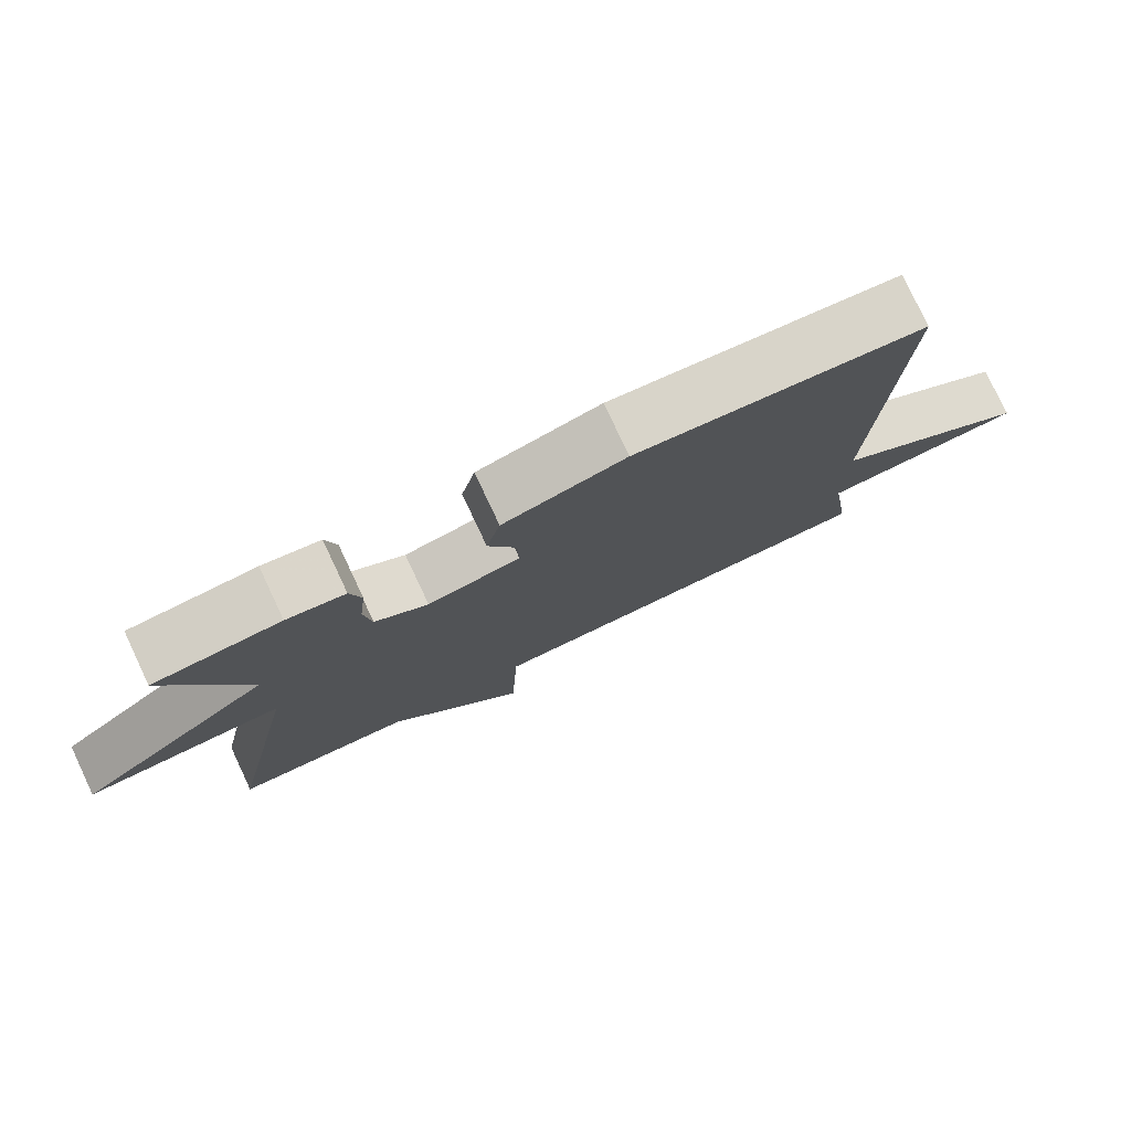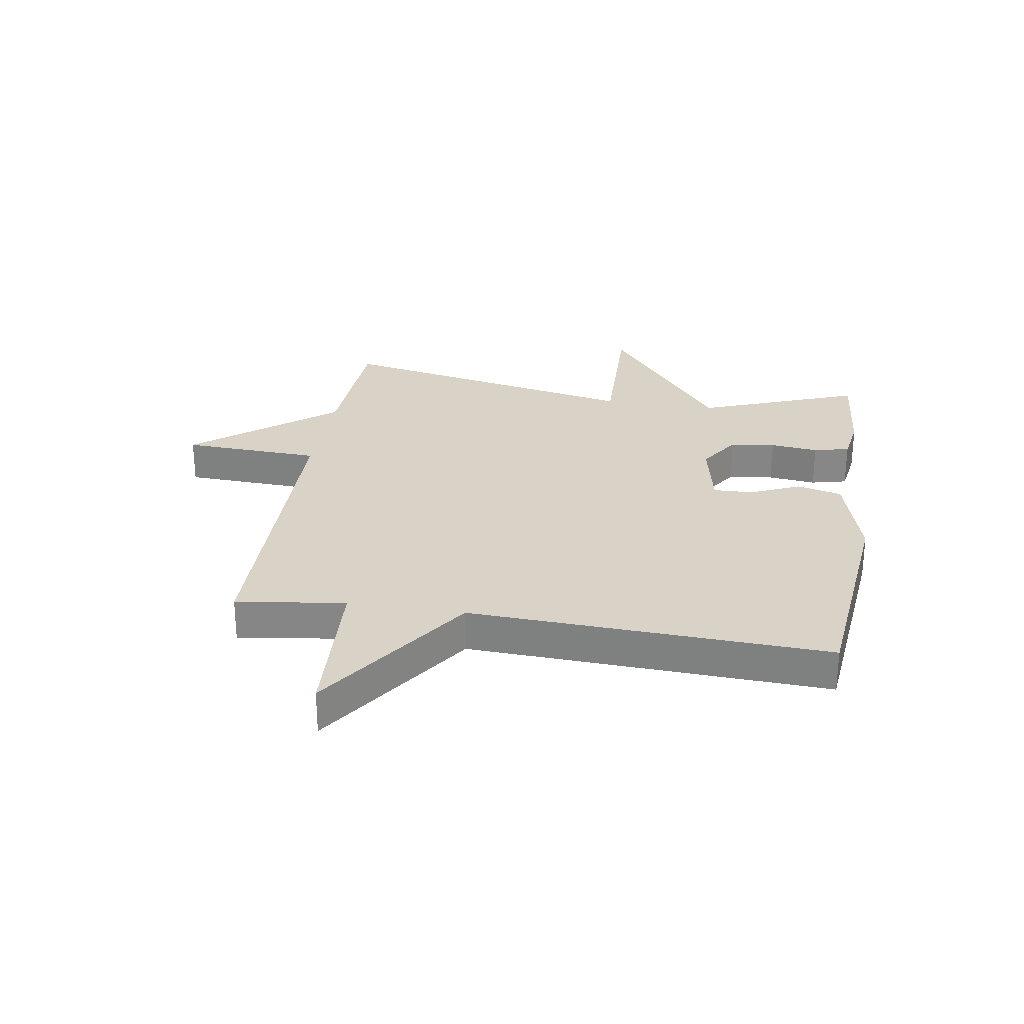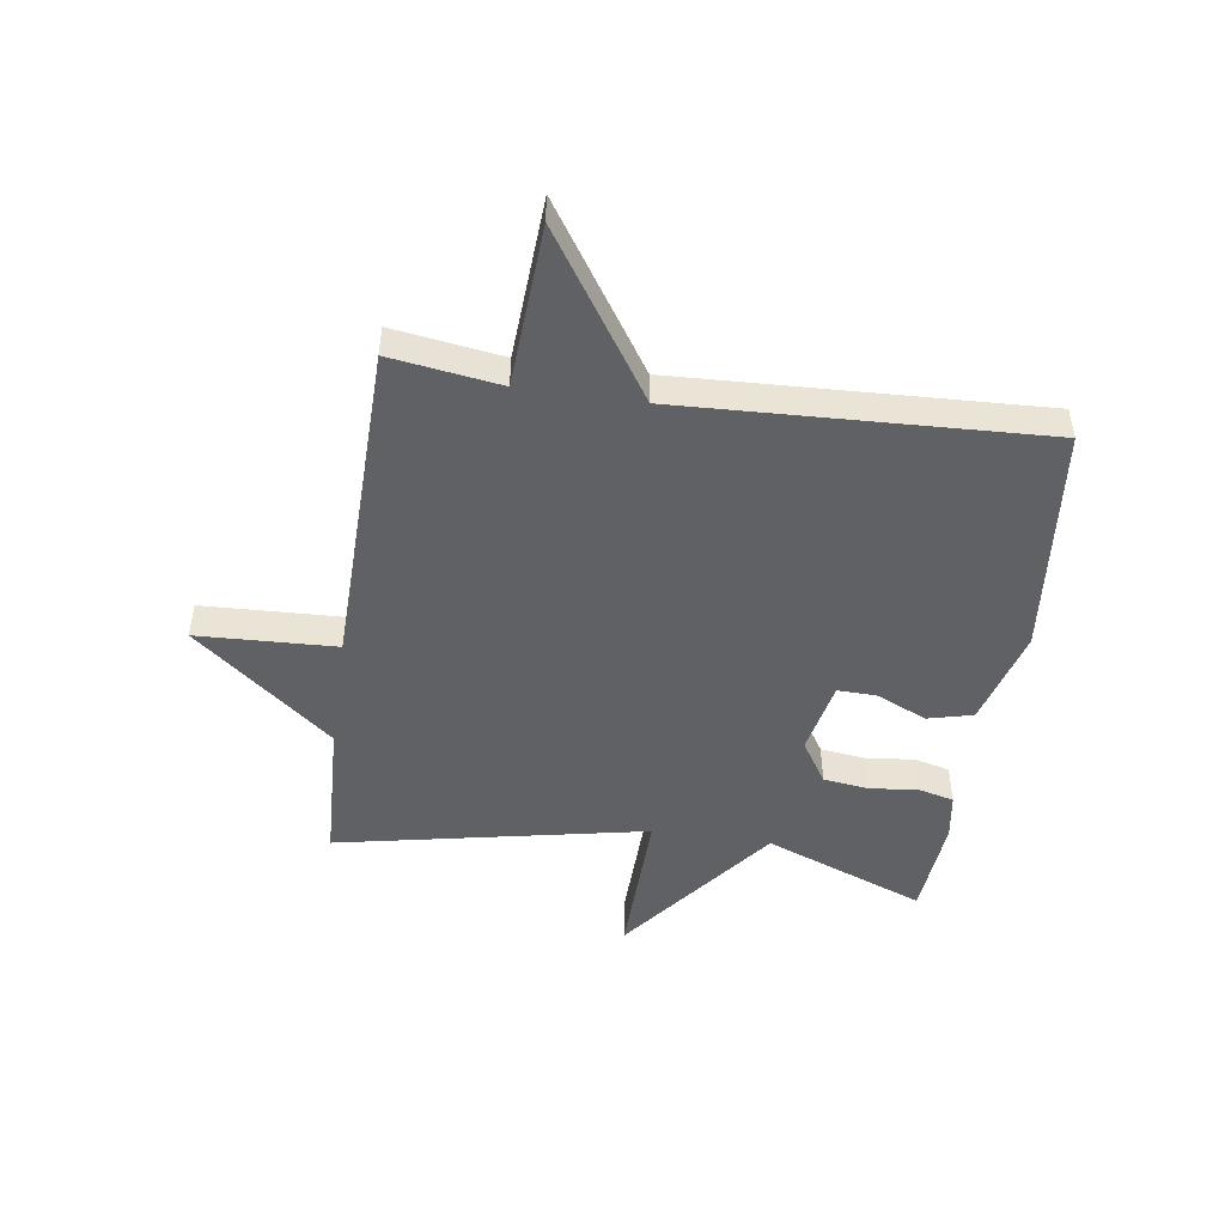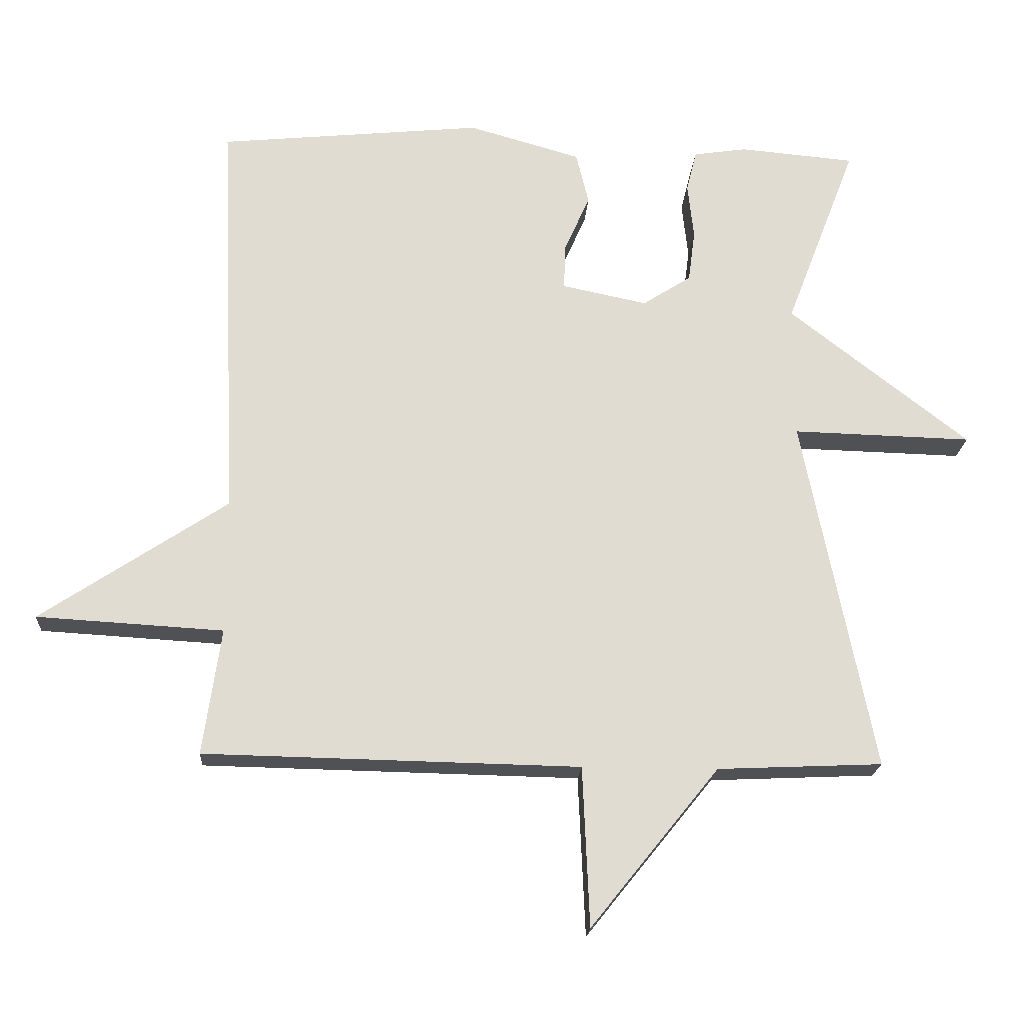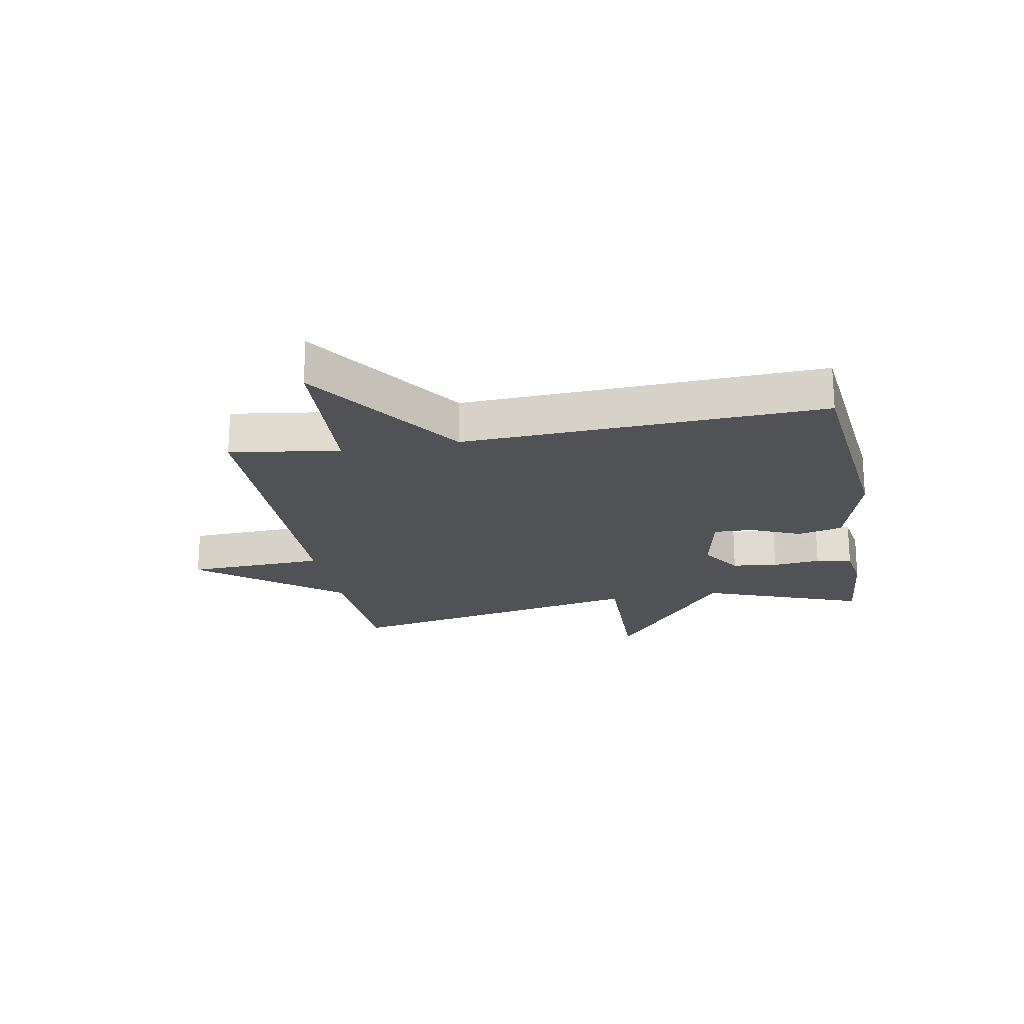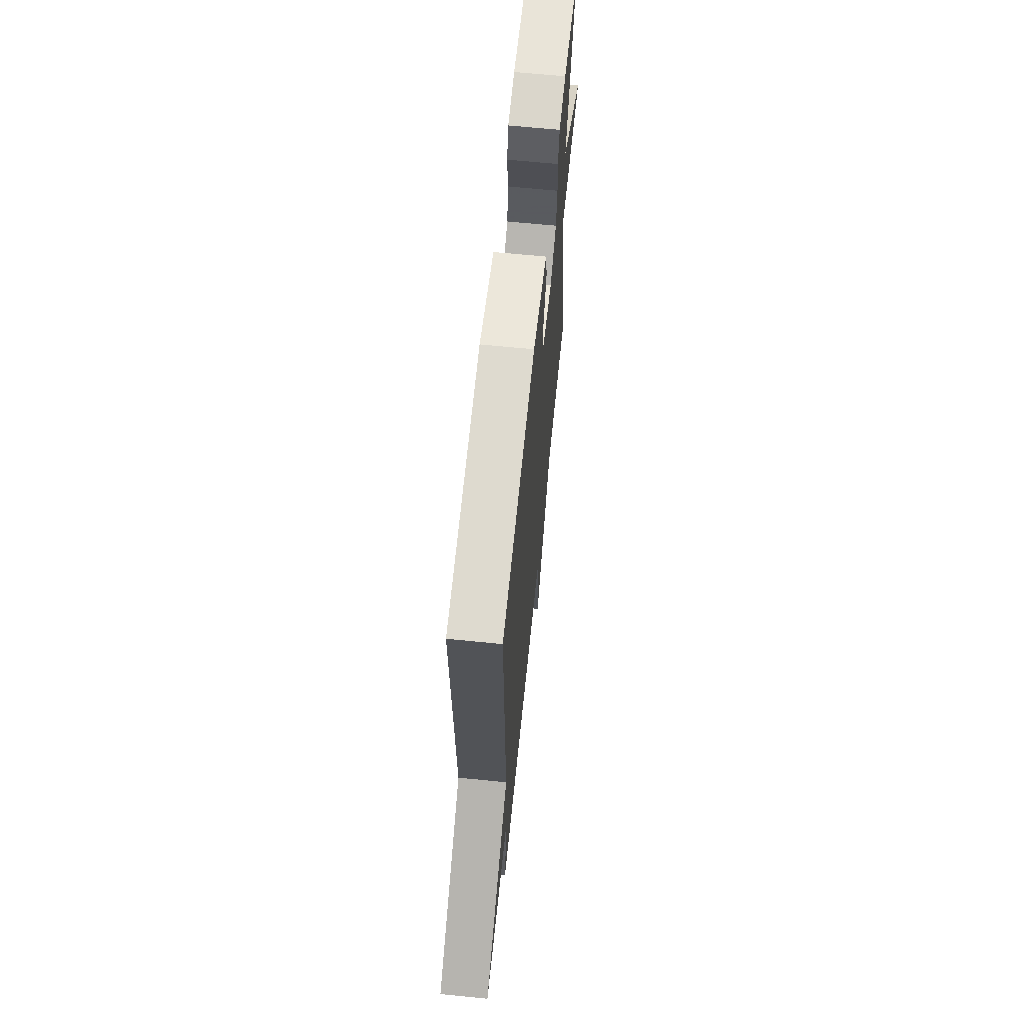
<metadata>
{"format":"obj","ext":"obj","renderer":"f3d","projection":"perspective","resolution":1024,"background":"white","views":[{"elev":78.4,"azim":154.7,"up":"+Z"},{"elev":27.9,"azim":-80.8,"up":"+Y"},{"elev":-48.6,"azim":-98.3,"up":"+Y"},{"elev":-20.0,"azim":-3.6,"up":"+Z"},{"elev":-20.6,"azim":-79.4,"up":"+Y"},{"elev":65.2,"azim":-84.2,"up":"+Z"}]}
</metadata>
<code>
v 0.5 0.07 -0.5
v 0.256 0.07 -0.511
v 0.066 0.07 -0.747
v 0.056 0.07 -0.511
v -0.5 0.07 -0.5
v -0.473 0.07 -0.313
v -0.749 0.07 -0.297
v -0.473 0.07 -0.113
v -0.5 0.07 0.5
v -0.109 0.07 0.539
v 0.057 0.07 0.492
v 0.076 0.07 0.415
v 0.038 0.07 0.33
v 0.036 0.07 0.263
v 0.162 0.07 0.237
v 0.234 0.07 0.283
v 0.244 0.07 0.36
v 0.235 0.07 0.442
v 0.25 0.07 0.503
v 0.329 0.07 0.515
v 0.5 0.07 0.5
v 0.395 0.07 0.226
v 0.661 0.07 0.019
v 0.395 0.07 0.026
v 0.5 0 -0.5
v 0.256 0 -0.511
v 0.066 0 -0.747
v 0.056 0 -0.511
v -0.5 0 -0.5
v -0.473 0 -0.313
v -0.749 0 -0.297
v -0.473 0 -0.113
v -0.5 0 0.5
v -0.109 0 0.539
v 0.057 0 0.492
v 0.076 0 0.415
v 0.038 0 0.33
v 0.036 0 0.263
v 0.162 0 0.237
v 0.234 0 0.283
v 0.244 0 0.36
v 0.235 0 0.442
v 0.25 0 0.503
v 0.329 0 0.515
v 0.5 0 0.5
v 0.395 0 0.226
v 0.661 0 0.019
v 0.395 0 0.026
f 22 23 24
f 20 21 22
f 19 20 22
f 18 19 22
f 17 18 22
f 16 17 22 24
f 24 1 2
f 16 24 2
f 15 16 2
f 11 12 13
f 10 11 13
f 9 10 13
f 8 9 13
f 8 13 14
f 6 7 8
f 14 15 2
f 8 14 2
f 6 8 2
f 2 3 4
f 2 4 5 6
f 48 47 46
f 46 45 44
f 46 44 43
f 46 43 42
f 46 42 41
f 48 46 41 40
f 26 25 48
f 26 48 40
f 26 40 39
f 37 36 35
f 37 35 34
f 37 34 33
f 37 33 32
f 38 37 32
f 32 31 30
f 26 39 38
f 26 38 32
f 26 32 30
f 28 27 26
f 30 29 28 26
f 1 25 26 2
f 2 26 27 3
f 3 27 28 4
f 4 28 29 5
f 5 29 30 6
f 6 30 31 7
f 7 31 32 8
f 8 32 33 9
f 9 33 34 10
f 10 34 35 11
f 11 35 36 12
f 12 36 37 13
f 13 37 38 14
f 14 38 39 15
f 15 39 40 16
f 16 40 41 17
f 17 41 42 18
f 18 42 43 19
f 19 43 44 20
f 20 44 45 21
f 21 45 46 22
f 22 46 47 23
f 23 47 48 24
f 24 48 25 1

</code>
